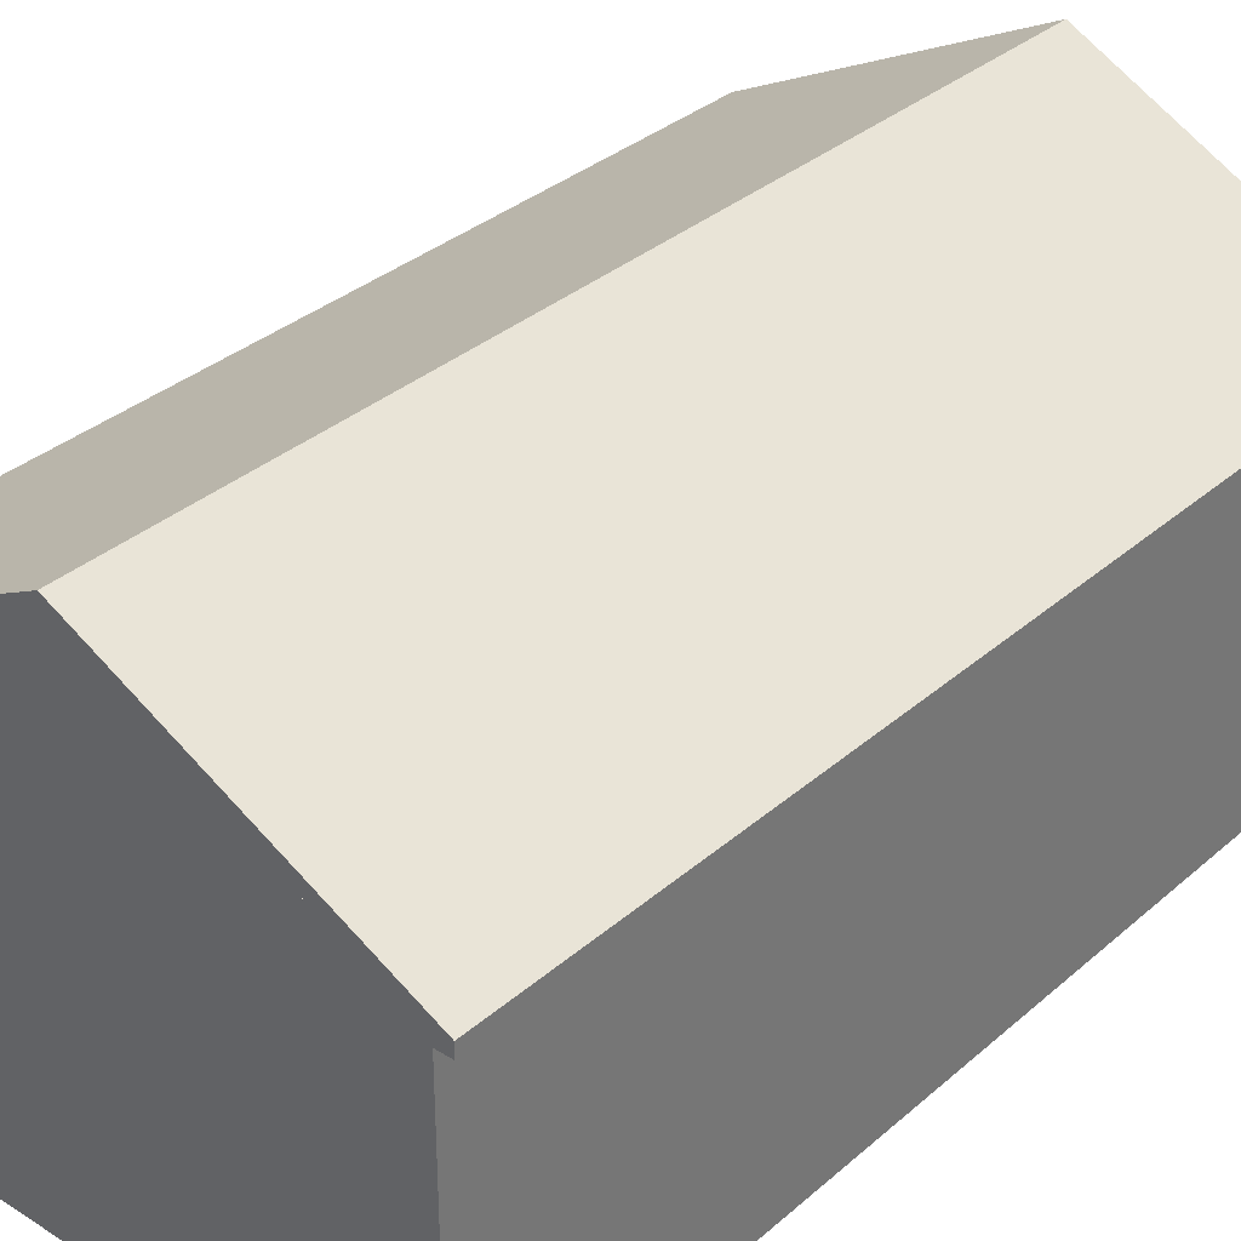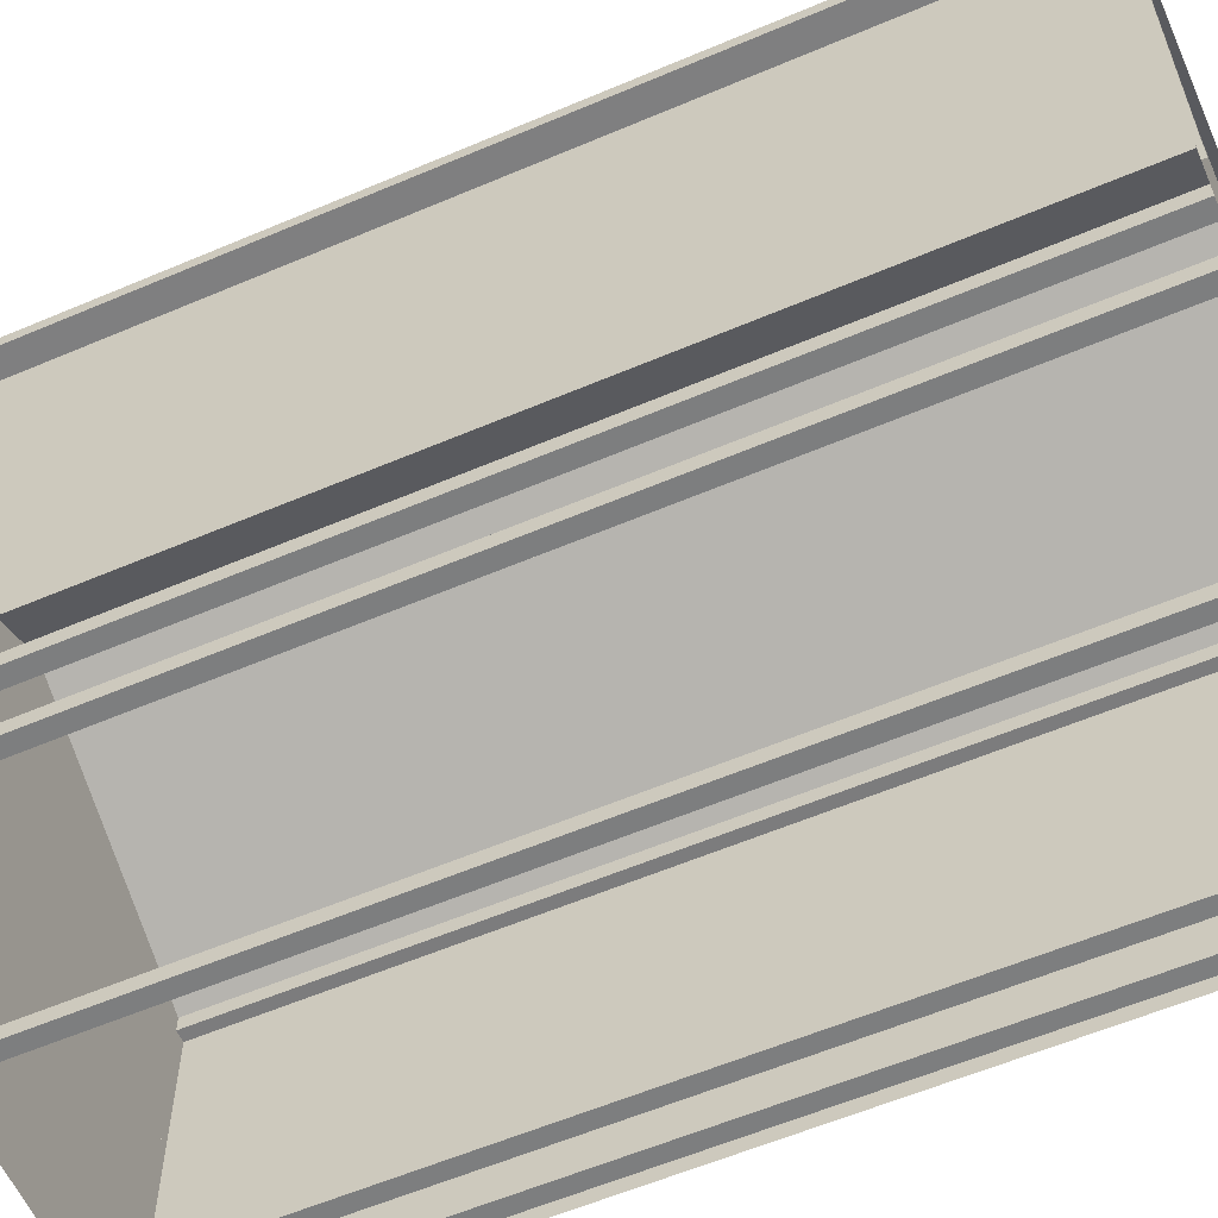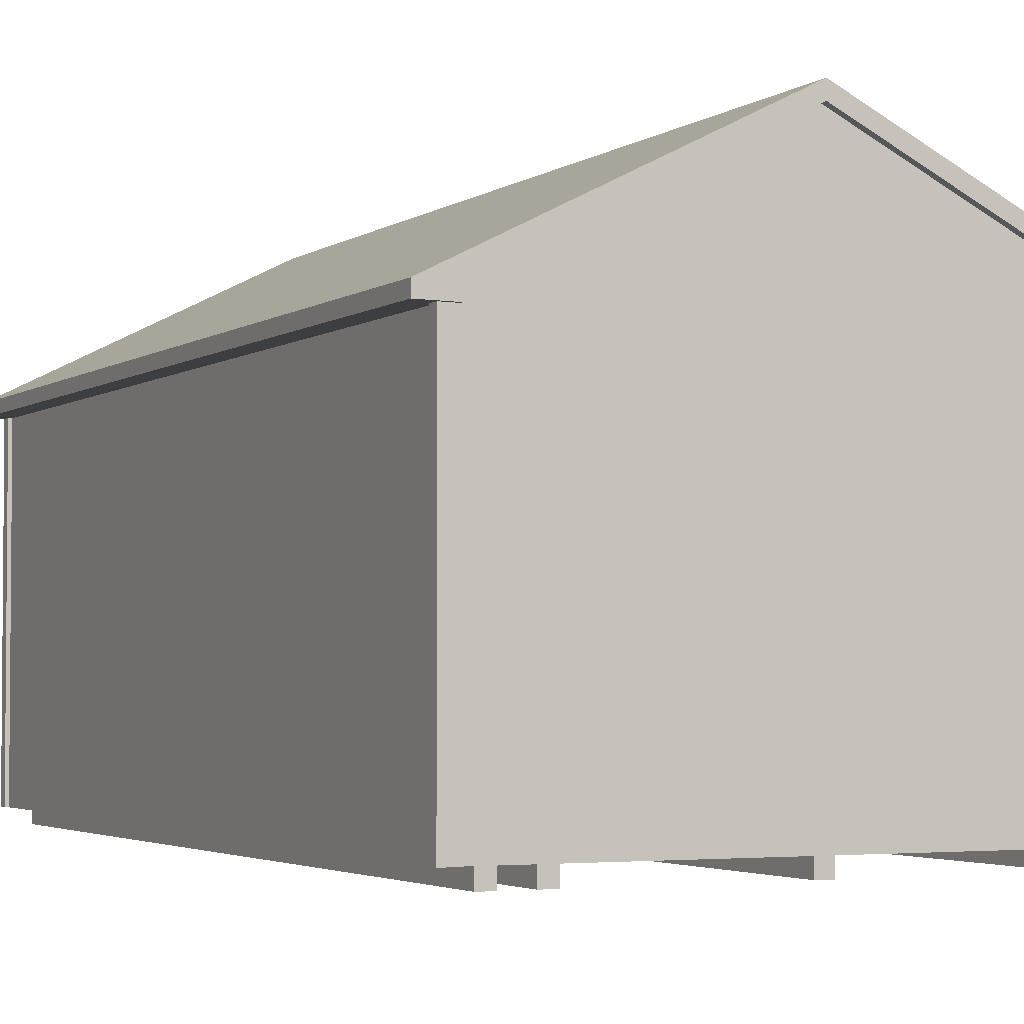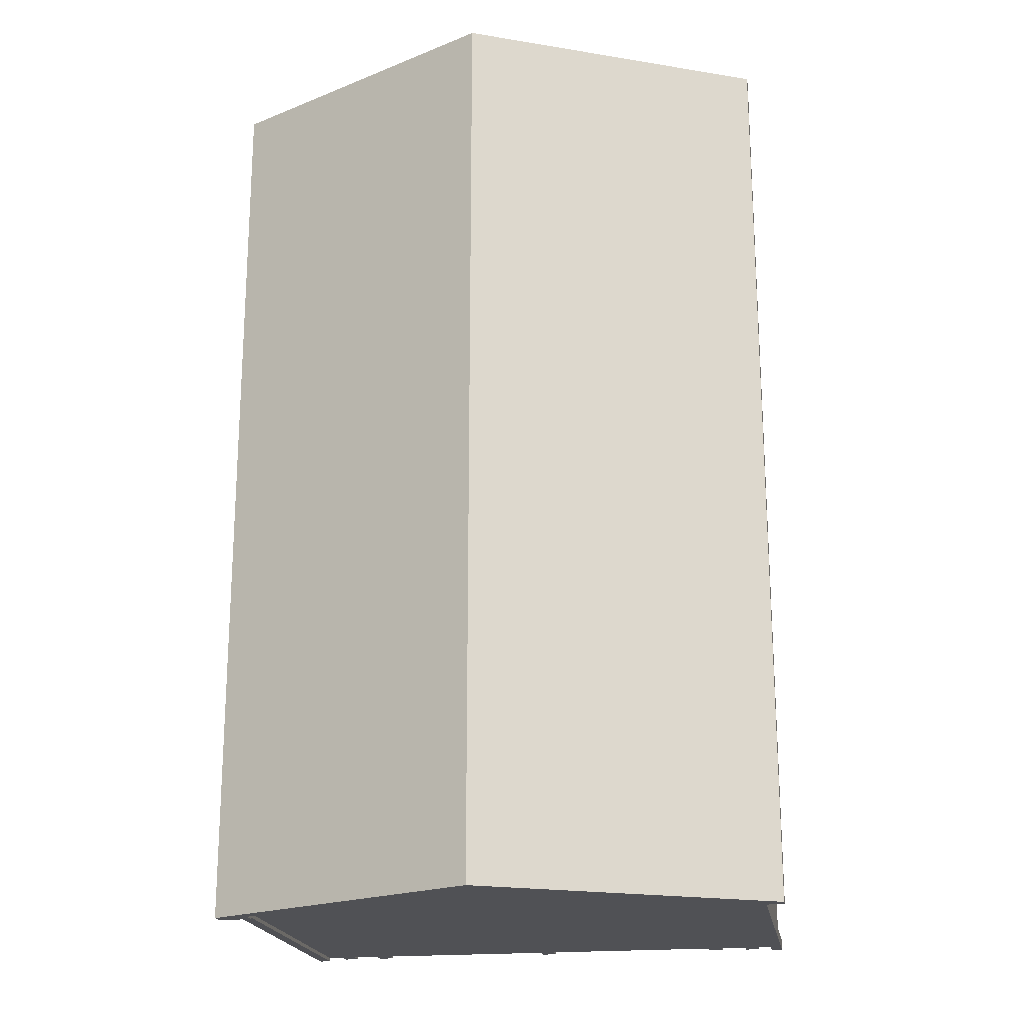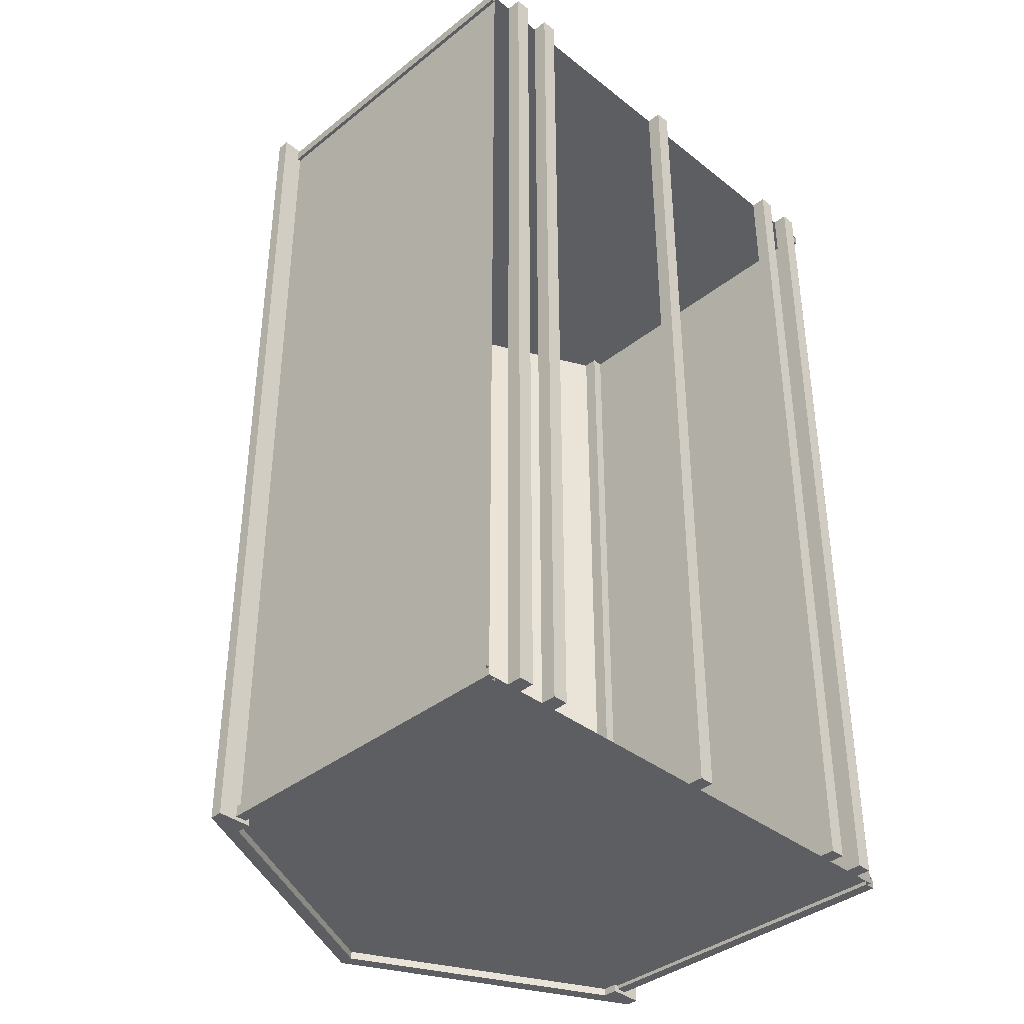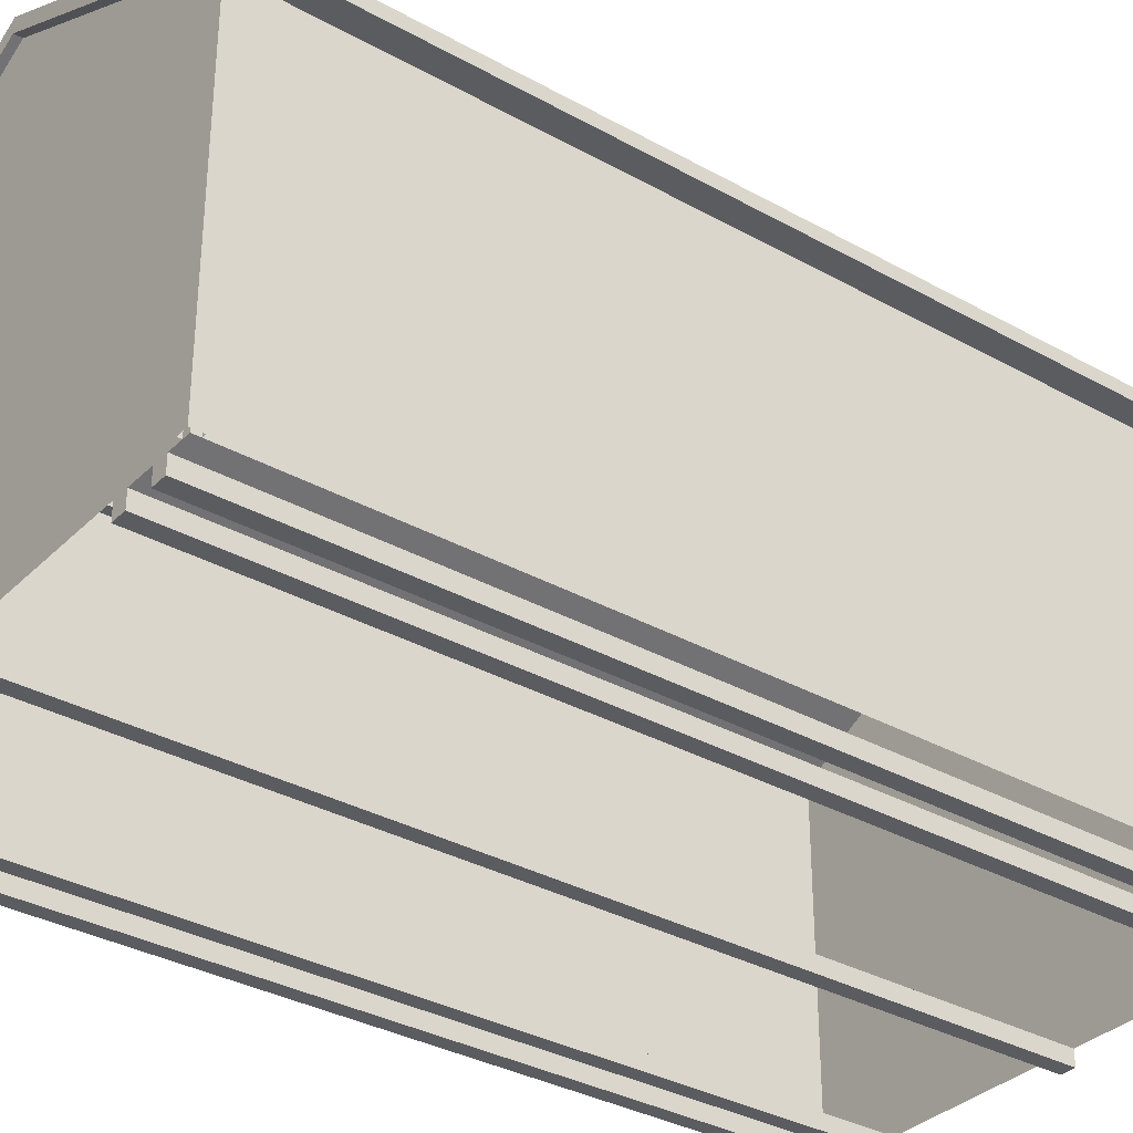
<metadata>
{"format":"obj","ext":"obj","renderer":"f3d","projection":"perspective","resolution":1024,"background":"white","views":[{"elev":33.8,"azim":40.6,"up":"+Y"},{"elev":-59.3,"azim":113.6,"up":"+Y"},{"elev":-3.1,"azim":-25.6,"up":"+Y"},{"elev":-20.2,"azim":-170.2,"up":"+Z"},{"elev":-38.1,"azim":-44.9,"up":"+Z"},{"elev":-33.7,"azim":52.7,"up":"+Y"}]}
</metadata>
<code>
o Single Garage A-frame_12x20.obj
g default
v 1.778 2.45 -3.048
v 1.778 0.1016 -3.048
v 1.778 2.45 3.048
v 1.778 0.1016 3.048
v 1.7 2.35 -3.099
v 1.7 2.452 -3.099
v 1.93 2.352 -3.099
v 0 3.302 -3.099
v -1.7 2.35 -3.099
v -1.7 2.452 -3.099
v -1.93 2.352 -3.099
v 1.93 2.352 3.099
v 1.7 2.452 3.099
v 1.7 2.35 3.099
v 0 3.302 3.099
v -1.7 2.452 3.099
v -1.93 2.352 3.099
v -1.7 2.35 3.099
v -1.803 0.1016 -2.997
v -1.727 0.1016 -3.073
v -1.803 0.1016 -3.073
v -1.803 2.402 -2.997
v -1.803 2.402 -3.073
v -1.727 2.402 -3.073
v 1.803 0.1016 -2.997
v 1.727 0.1016 -3.073
v 1.803 0.1016 -3.073
v 1.803 2.402 -2.997
v 1.803 2.402 -3.073
v 1.727 2.402 -3.073
v -1.803 0.1016 2.997
v -1.727 0.1016 3.073
v -1.803 0.1016 3.073
v -1.803 2.402 2.997
v -1.803 2.402 3.073
v -1.727 2.402 3.073
v 1.803 0.1016 2.997
v 1.727 0.1016 3.073
v 1.803 0.1016 3.073
v 1.803 2.402 2.997
v 1.803 2.402 3.073
v 1.727 2.402 3.073
v -1.778 0.1016 -2.997
v -1.778 2.402 -2.997
v -1.778 2.402 2.997
v -1.778 0.1016 2.997
v -1.727 2.402 -3.048
v -1.727 0.1016 -3.048
v 1.727 0.1016 -3.048
v 1.727 2.402 -3.048
v 1.778 2.402 -2.997
v 1.778 0.1016 -2.997
v 1.778 0.1016 2.997
v 1.778 2.402 2.997
v -1.727 2.402 3.048
v -1.727 0.1016 3.048
v 1.727 0.1016 3.048
v 1.727 2.402 3.048
v -1.778 2.45 -3.048
v -1.778 0.1016 -3.048
v -1.778 2.45 3.048
v -1.778 0.1016 3.048
v 0 3.402 -3.099
v 0 3.402 3.099
v 0 0.1016 3.048
v 0 3.35 3.048
v 1.778 2.45 3.048
v -1.778 2.45 3.048
v 1.778 0.1016 3.048
v -1.778 0.1016 3.048
v 1.93 2.352 3.099
v 1.93 2.437 3.099
v 1.7 2.452 3.099
v 1.7 2.35 3.099
v 0 3.402 3.099
v 0 3.302 3.099
v -1.7 2.452 3.099
v -1.93 2.437 3.099
v -1.93 2.352 3.099
v -1.7 2.35 3.099
v 1.7 2.35 -3.099
v 1.7 2.452 -3.099
v 1.93 2.437 -3.099
v 1.93 2.352 -3.099
v 0 3.402 -3.099
v 0 3.302 -3.099
v -1.7 2.35 -3.099
v -1.7 2.452 -3.099
v -1.93 2.437 -3.099
v -1.93 2.352 -3.099
v 0 3.35 -3.048
v 0 0.1016 -3.048
v 1.778 2.45 -3.048
v -1.778 2.45 -3.048
v -1.778 0.1016 -3.048
v 1.778 0.1016 -3.048
v -1.93 2.437 -3.099
v 1.93 2.437 -3.099
v -1.93 2.437 3.099
v 1.93 2.437 3.099
v -1.627 0.1016 3.048
v -1.627 0.1016 -3.048
v -1.525 0.1016 -3.048
v -1.525 0.1016 3.048
v -1.627 0 3.048
v -1.525 0 3.048
v -1.525 0 -3.048
v -1.627 0 -3.048
v -1.347 0.1016 3.048
v -1.347 0.1016 -3.048
v -1.245 0.1016 -3.048
v -1.245 0.1016 3.048
v -1.347 0 3.048
v -1.245 0 3.048
v -1.245 0 -3.048
v -1.347 0 -3.048
v 1.627 0.1016 3.048
v 1.627 0.1016 -3.048
v 1.525 0.1016 -3.048
v 1.525 0.1016 3.048
v 1.627 0 3.048
v 1.525 0 3.048
v 1.525 0 -3.048
v 1.627 0 -3.048
v 1.347 0.1016 3.048
v 1.347 0.1016 -3.048
v 1.245 0.1016 -3.048
v 1.245 0.1016 3.048
v 1.347 0 3.048
v 1.245 0 3.048
v 1.245 0 -3.048
v 1.347 0 -3.048
v -0.0508 0.1016 3.048
v -0.0508 0.1016 -3.048
v 0.0508 0.1016 -3.048
v 0.0508 0.1016 3.048
v -0.0508 0 3.048
v 0.0508 0 3.048
v 0.0508 0 -3.048
v -0.0508 0 -3.048
v -1.627 0.1016 3.048
v -1.525 0.1016 3.048
v -1.627 0 3.048
v -1.525 0 3.048
v -1.347 0.1016 3.048
v -1.245 0.1016 3.048
v -1.347 0 3.048
v -1.245 0 3.048
v 1.627 0.1016 3.048
v 1.525 0.1016 3.048
v 1.627 0 3.048
v 1.525 0 3.048
v 1.347 0.1016 3.048
v 1.245 0.1016 3.048
v 1.347 0 3.048
v 1.245 0 3.048
v -0.0508 0.1016 3.048
v 0.0508 0.1016 3.048
v -0.0508 0 3.048
v 0.0508 0 3.048
v -1.627 0.1016 -3.048
v -1.525 0.1016 -3.048
v -1.525 0 -3.048
v -1.627 0 -3.048
v -1.347 0.1016 -3.048
v -1.245 0.1016 -3.048
v -1.245 0 -3.048
v -1.347 0 -3.048
v 1.627 0.1016 -3.048
v 1.525 0.1016 -3.048
v 1.525 0 -3.048
v 1.627 0 -3.048
v 1.347 0.1016 -3.048
v 1.245 0.1016 -3.048
v 1.245 0 -3.048
v 1.347 0 -3.048
v -0.0508 0.1016 -3.048
v 0.0508 0.1016 -3.048
v 0.0508 0 -3.048
v -0.0508 0 -3.048
v 0 3.402 -3.099
v 0 3.402 3.099
v 1.93 2.437 -3.099
v 1.93 2.437 3.099
g Shed
f 2 3 4
f 1 3 2
f 59 60 62
f 61 59 62
f 69 67 65
f 67 66 65
f 68 70 65
f 66 68 65
g Sides
f 72 73 74
f 71 72 74
f 75 73 72
f 75 76 73
f 78 79 80
f 77 78 80
f 77 75 78
f 76 75 77
f 83 84 81
f 82 83 81
f 82 85 83
f 86 85 82
f 89 88 87
f 90 89 87
f 85 88 89
f 85 86 88
g Shed
f 91 93 92
f 93 96 92
f 94 91 92
f 95 94 92
g Floor
f 142 141 143
f 142 143 144
f 146 145 147
f 146 147 148
f 151 149 152
f 149 150 152
f 155 153 156
f 153 154 156
f 158 157 159
f 158 159 160
f 161 162 163
f 164 161 163
f 165 166 167
f 168 165 167
f 170 172 171
f 170 169 172
f 174 176 175
f 174 173 176
f 177 178 179
f 177 179 180
f 124 118 121
f 118 117 121
f 117 119 120
f 118 119 117
f 120 123 122
f 120 119 123
f 123 124 121
f 123 121 122
f 132 126 129
f 126 125 129
f 125 127 128
f 126 127 125
f 128 131 130
f 128 127 131
f 131 132 129
f 131 129 130
f 135 136 138
f 139 135 138
f 134 133 136
f 135 134 136
f 133 134 140
f 133 140 137
f 140 138 137
f 140 139 138
f 111 112 114
f 115 111 114
f 110 109 112
f 111 110 112
f 109 110 116
f 109 116 113
f 113 116 114
f 116 115 114
f 103 104 106
f 107 103 106
f 102 101 104
f 103 102 104
f 101 102 108
f 101 108 105
f 105 108 106
f 108 107 106
g Trim
f 25 28 52
f 28 51 52
f 27 29 25
f 29 28 25
f 30 27 26
f 30 29 27
f 50 26 49
f 50 30 26
f 24 47 48
f 20 24 48
f 21 24 20
f 23 24 21
f 23 21 19
f 22 23 19
f 22 19 43
f 44 22 43
f 31 34 46
f 34 45 46
f 35 31 33
f 35 34 31
f 36 33 32
f 36 35 33
f 56 55 32
f 55 36 32
f 42 58 57
f 42 57 38
f 39 42 38
f 41 42 39
f 37 41 39
f 40 41 37
f 40 37 53
f 54 40 53
g Sides
f 98 100 7
f 7 100 12
f 7 12 5
f 5 12 14
g Shed
f 6 5 14
f 13 6 14
f 8 6 13
f 15 8 13
f 8 15 10
f 10 15 16
f 10 16 9
f 9 16 18
g Sides
f 11 9 18
f 17 11 18
f 97 11 17
f 99 97 17
g Roof
f 63 97 99
f 64 63 99
f 181 182 183
f 183 182 184

</code>
